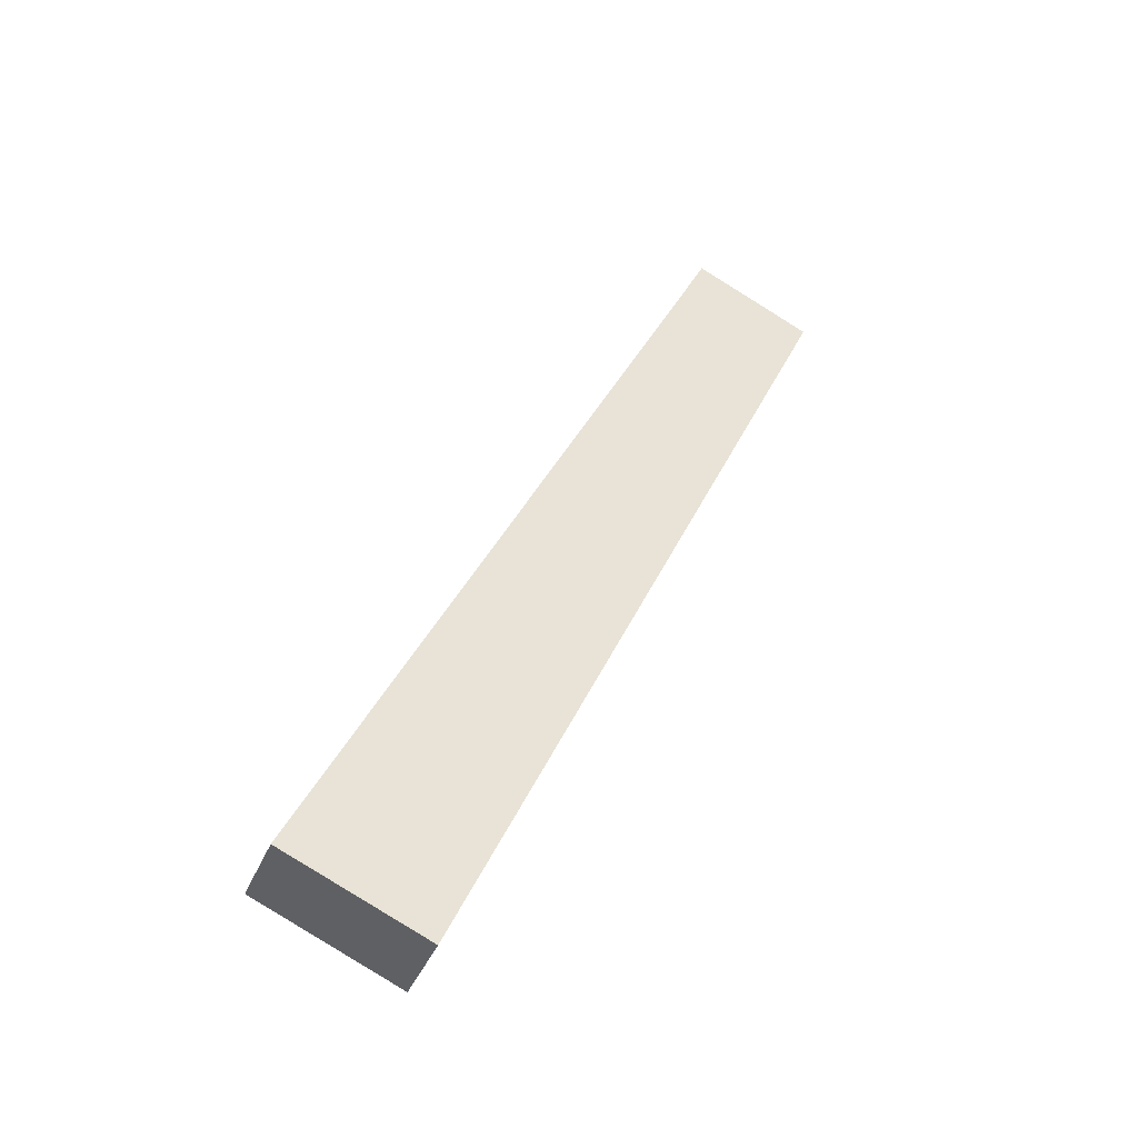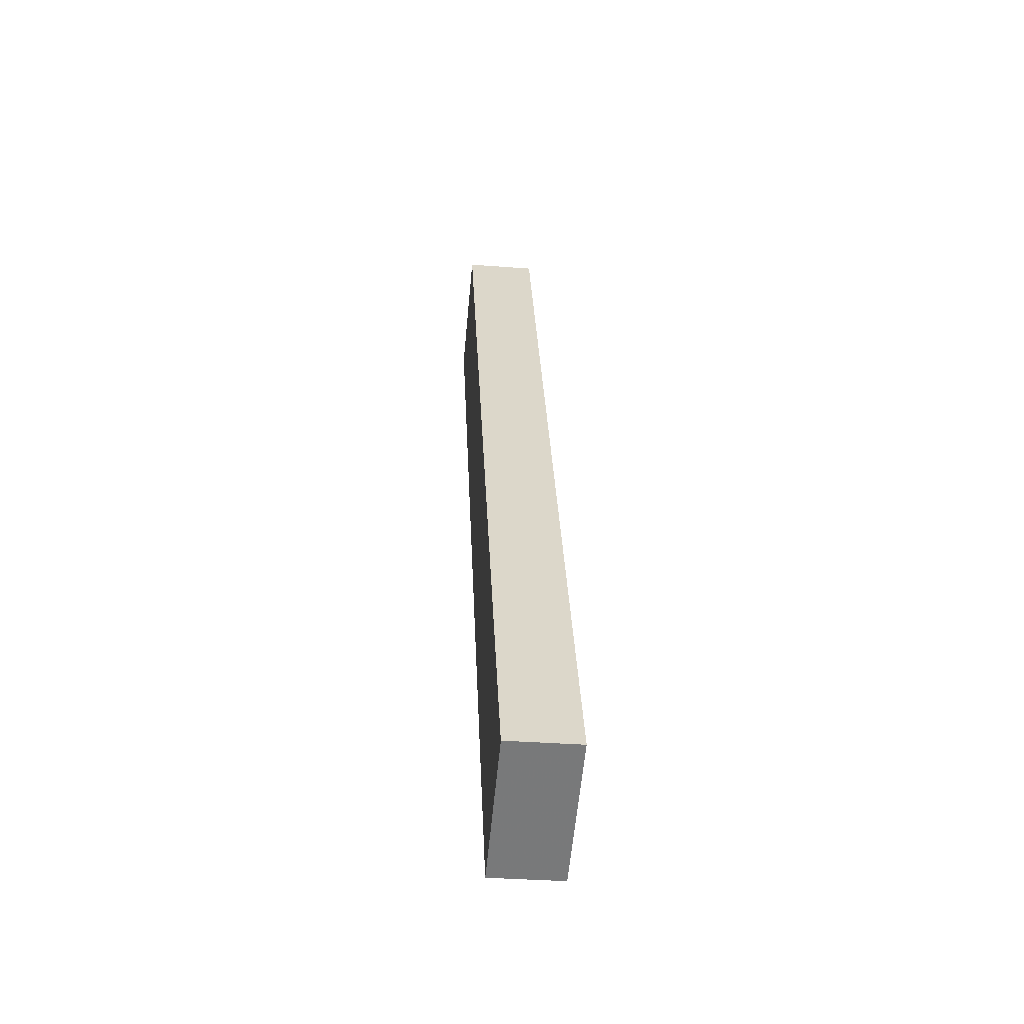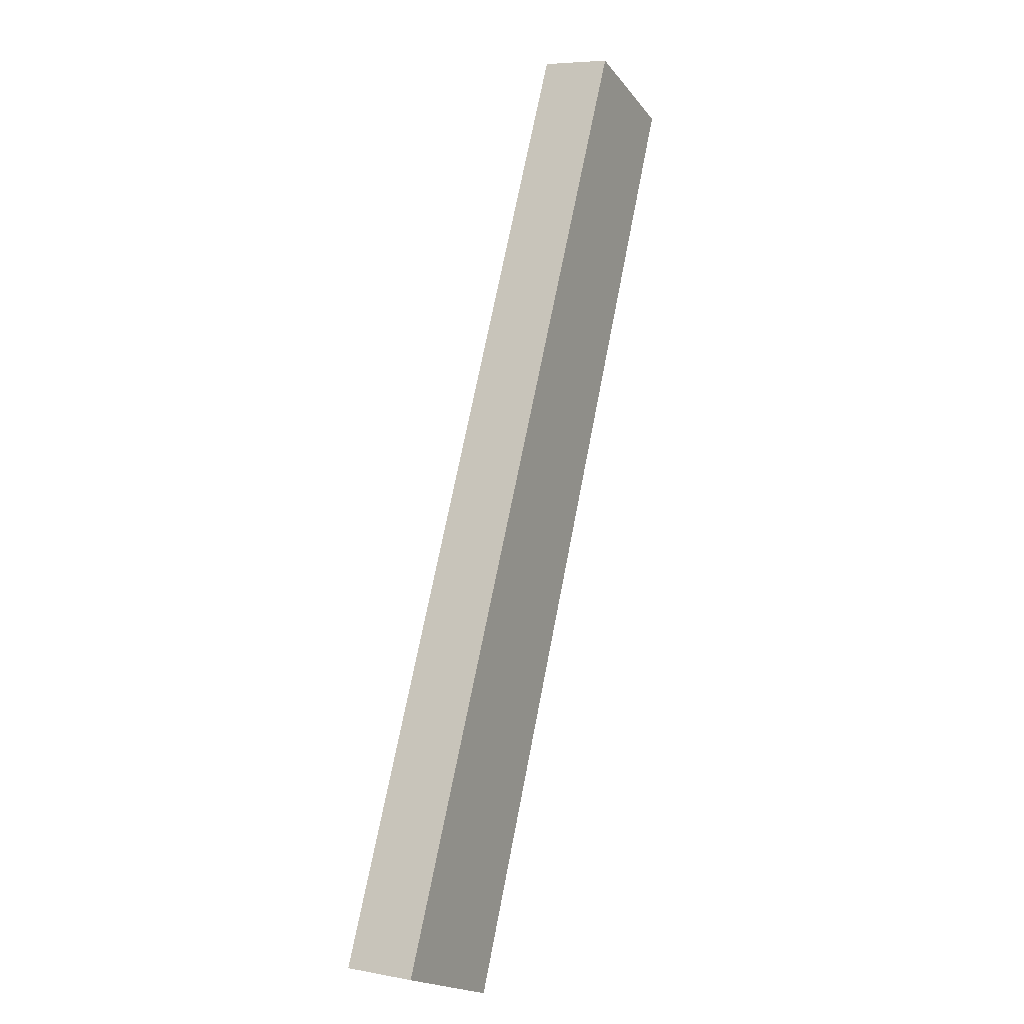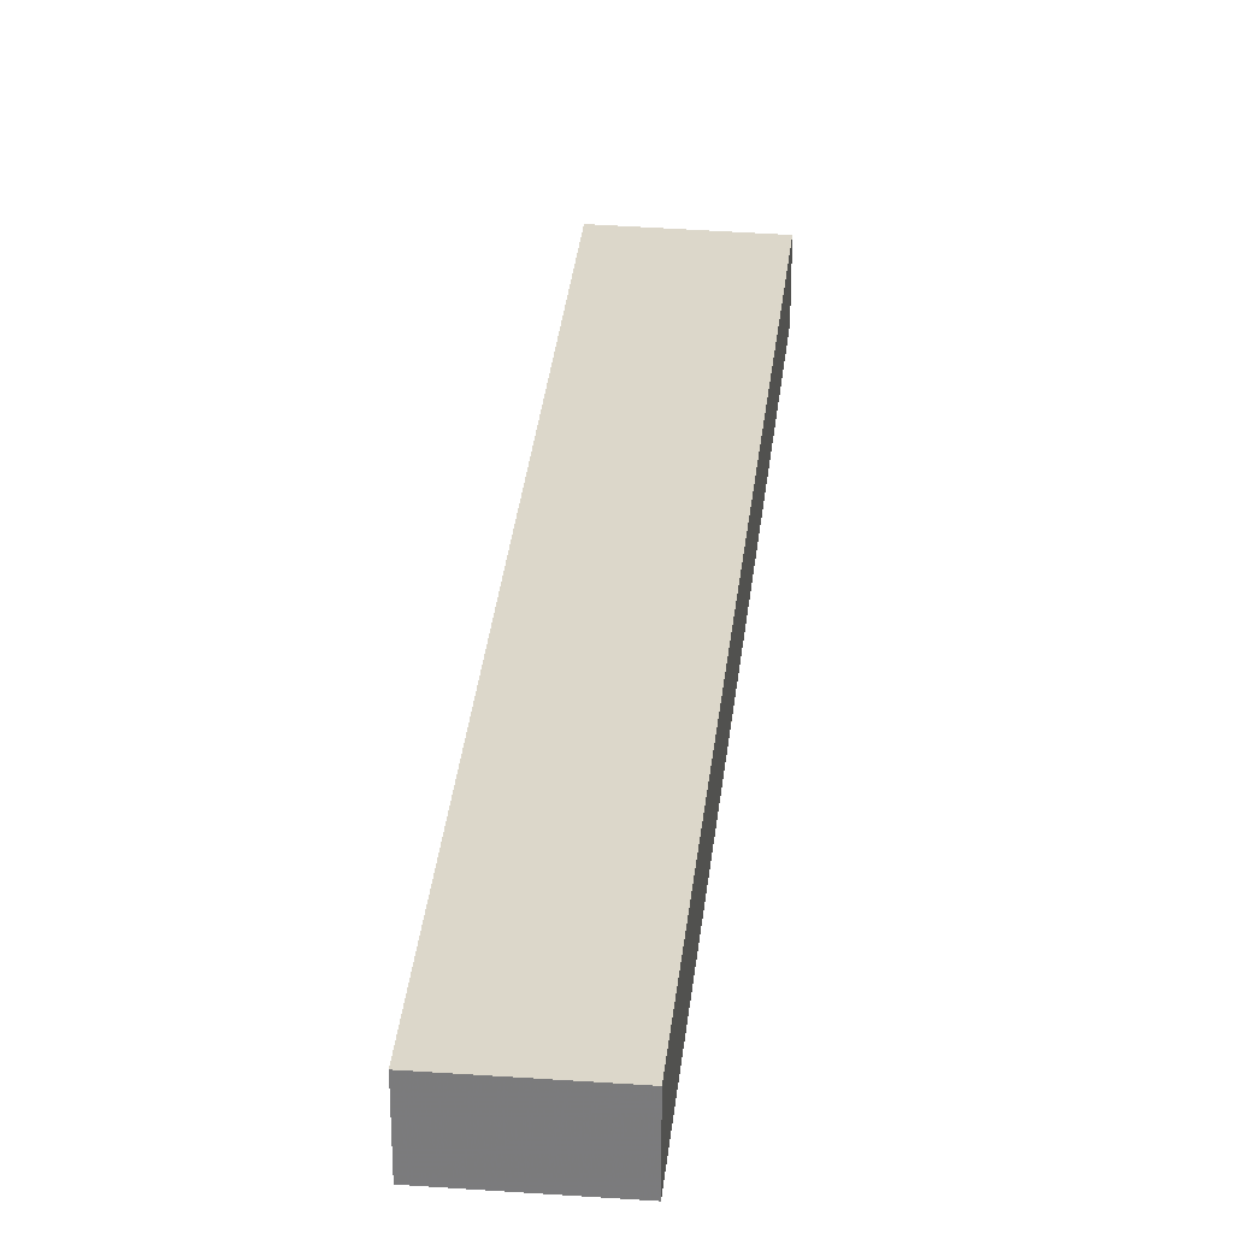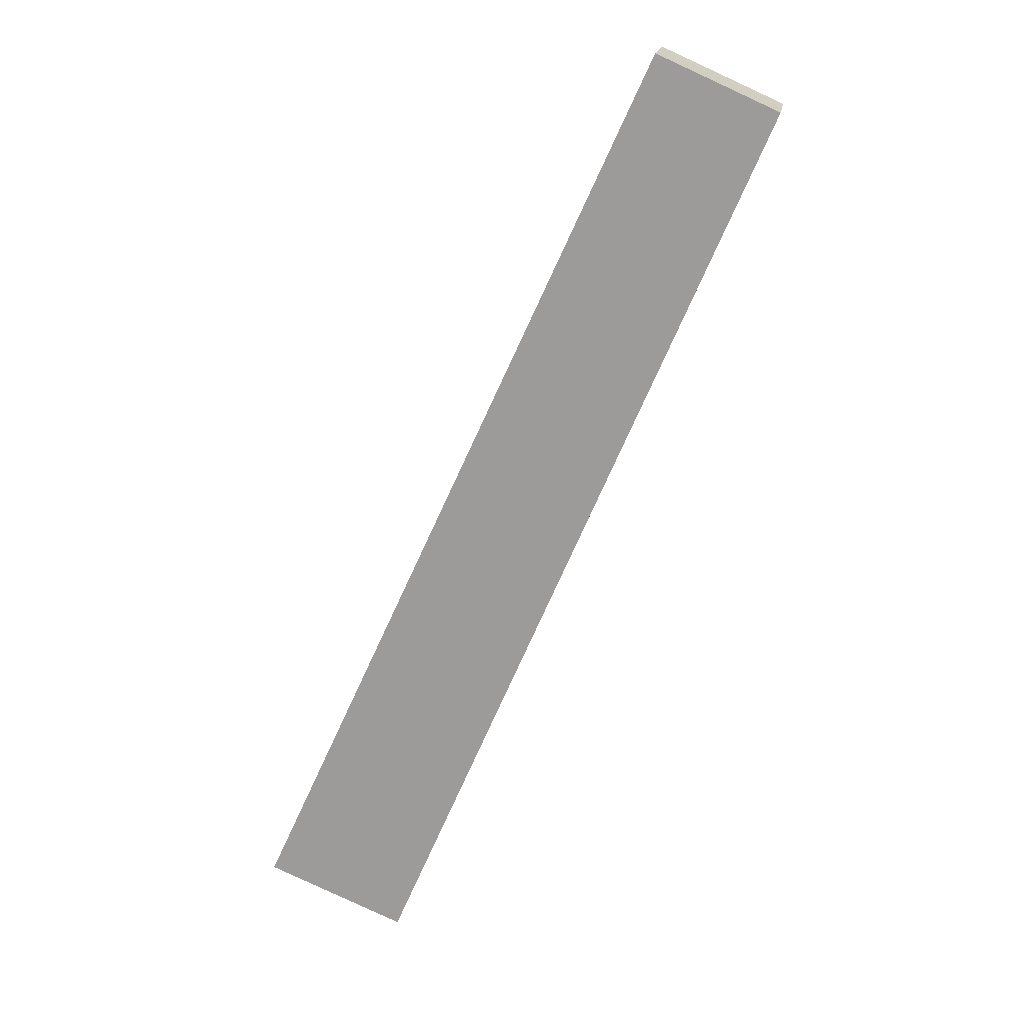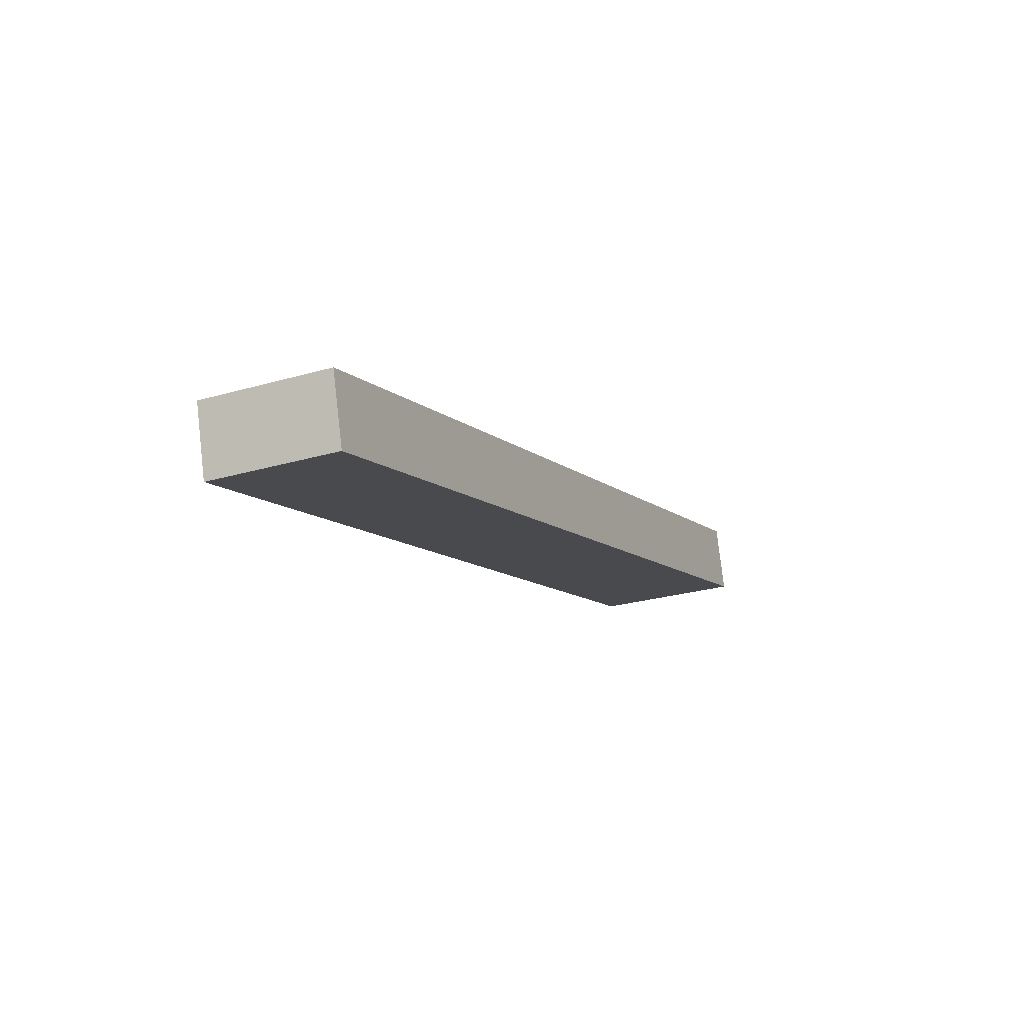
<metadata>
{"format":"obj","ext":"obj","renderer":"f3d","projection":"perspective","resolution":1024,"background":"white","views":[{"elev":-43.6,"azim":-22.4,"up":"+Z"},{"elev":-35.5,"azim":-95.7,"up":"+Z"},{"elev":6.4,"azim":-61.1,"up":"+Z"},{"elev":30.7,"azim":29.4,"up":"+Y"},{"elev":18.2,"azim":9.1,"up":"+Z"},{"elev":77.9,"azim":173.5,"up":"+Z"}]}
</metadata>
<code>
v -2.838 -0.01378 5.438
v -2.875 -0.01378 5.453
v -2.767 -0.01378 5.69
v -2.736 -0.01378 5.676
v -2.838 -0.03255 5.438
v -2.736 -0.03255 5.676
v -2.767 -0.03255 5.69
v -2.875 -0.03255 5.453
v -2.736 -0.03255 5.676
v -2.838 -0.03255 5.438
v -2.838 -0.01378 5.438
v -2.736 -0.01378 5.676
v -2.767 -0.03255 5.69
v -2.736 -0.03255 5.676
v -2.736 -0.01378 5.676
v -2.767 -0.01378 5.69
v -2.875 -0.03255 5.453
v -2.767 -0.03255 5.69
v -2.767 -0.01378 5.69
v -2.875 -0.01378 5.453
v -2.838 -0.03255 5.438
v -2.875 -0.03255 5.453
v -2.875 -0.01378 5.453
v -2.838 -0.01378 5.438
f 1 2 3
f 1 3 4
f 5 6 7
f 5 7 8
f 9 10 11
f 9 11 12
f 13 14 15
f 13 15 16
f 17 18 19
f 17 19 20
f 21 22 23
f 21 23 24

</code>
